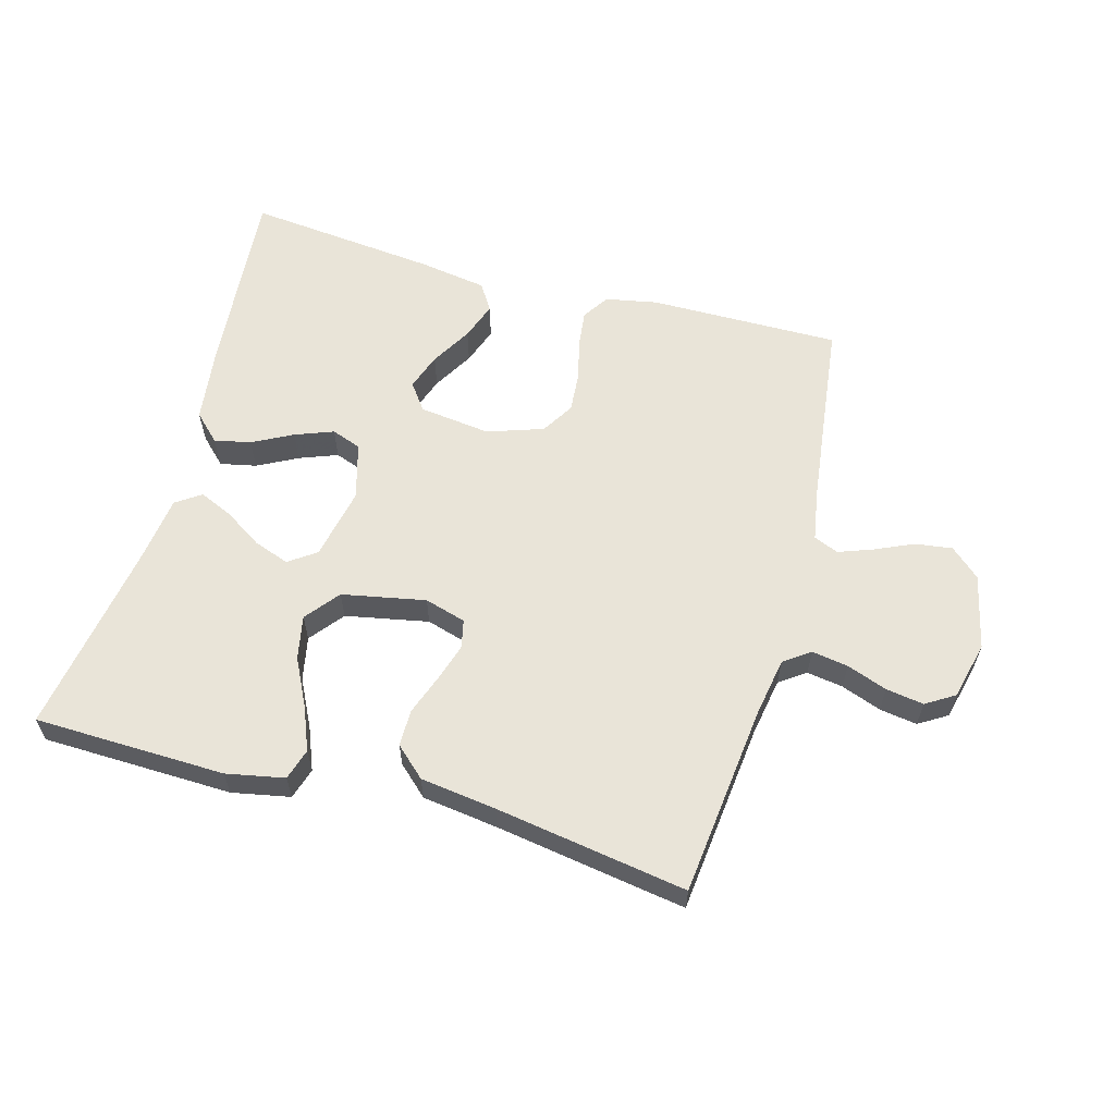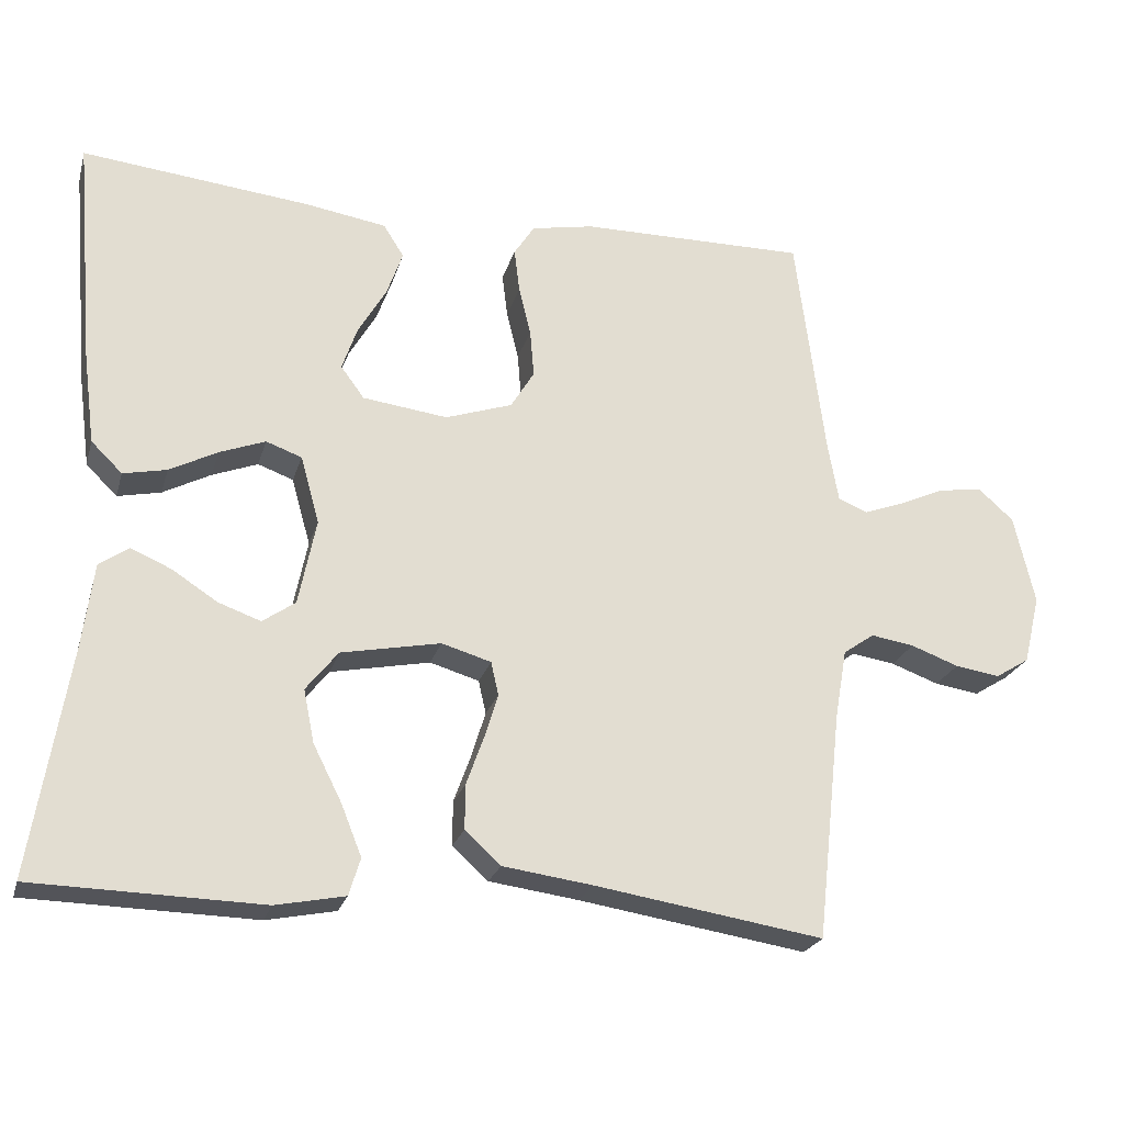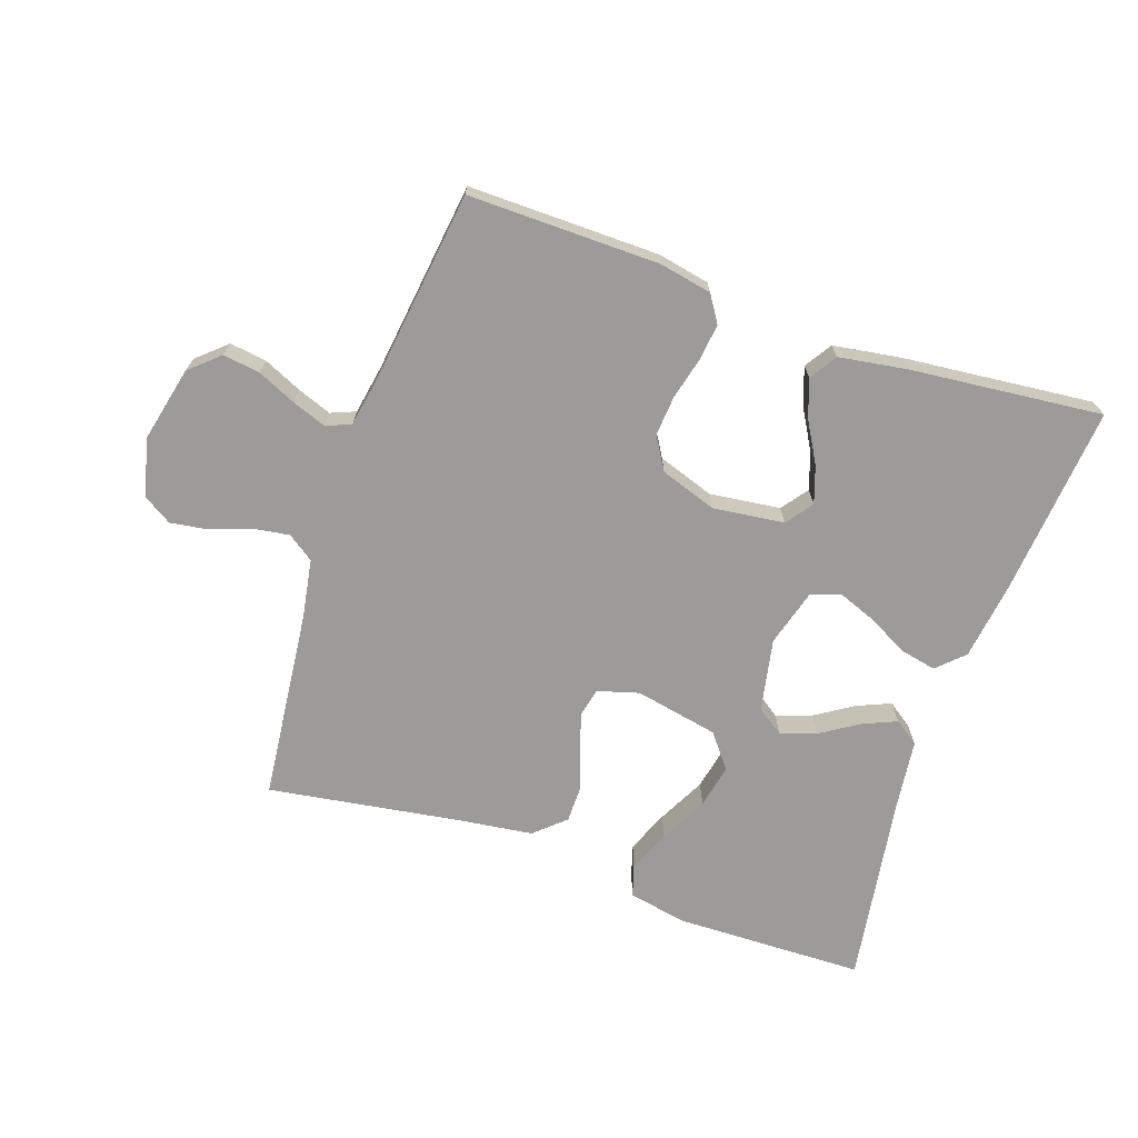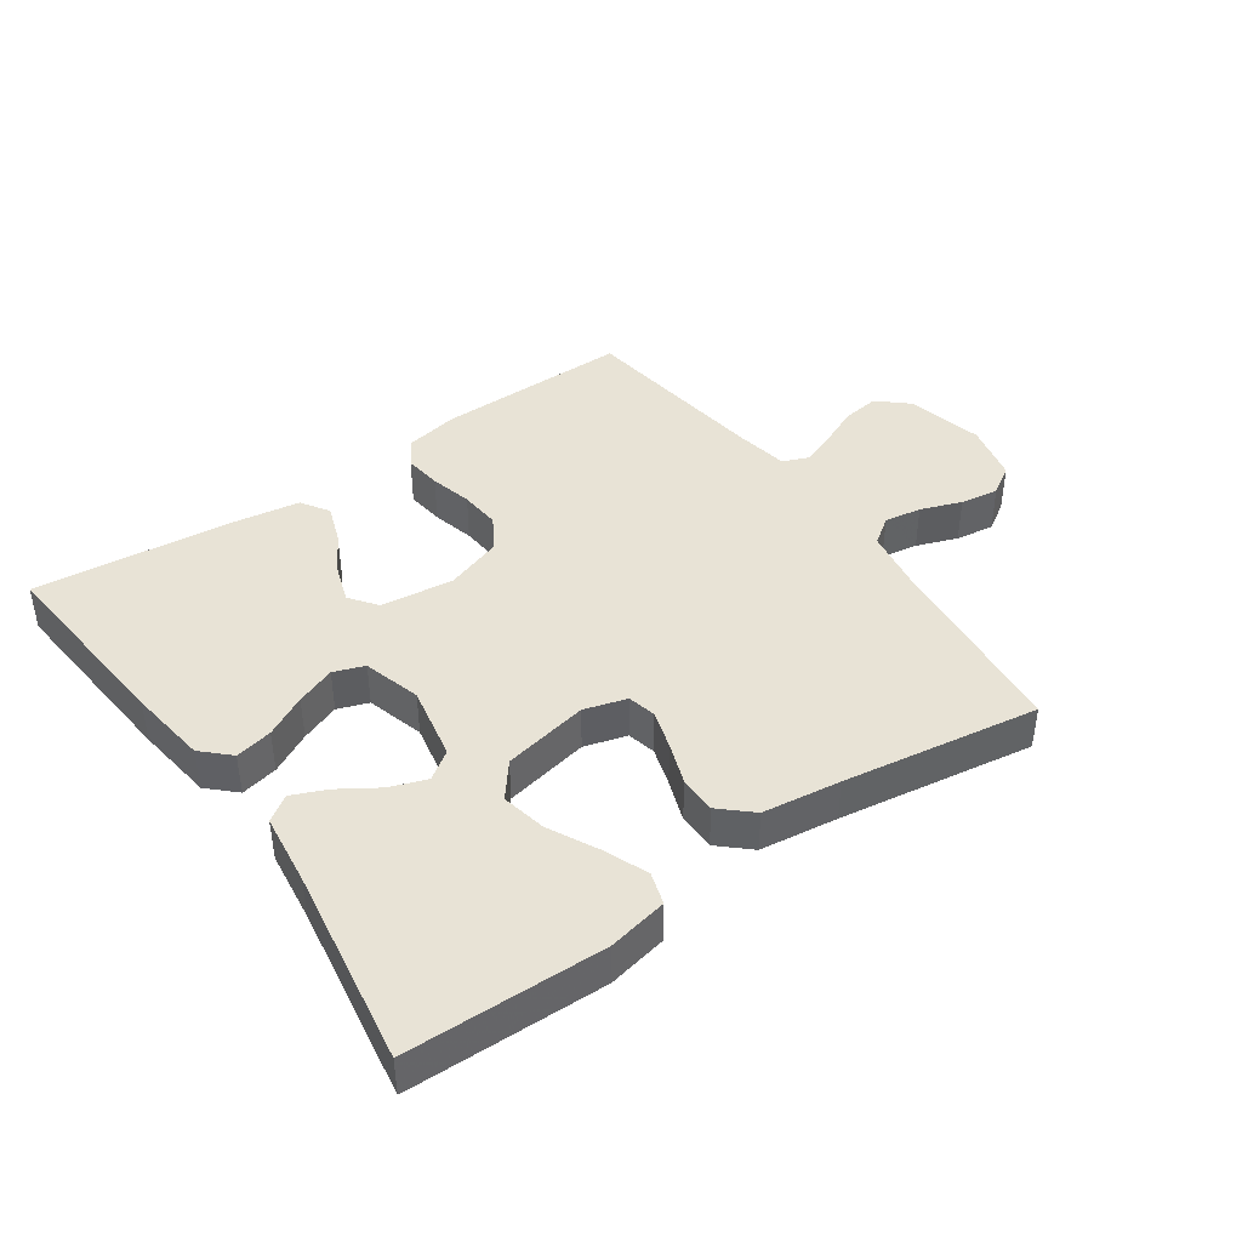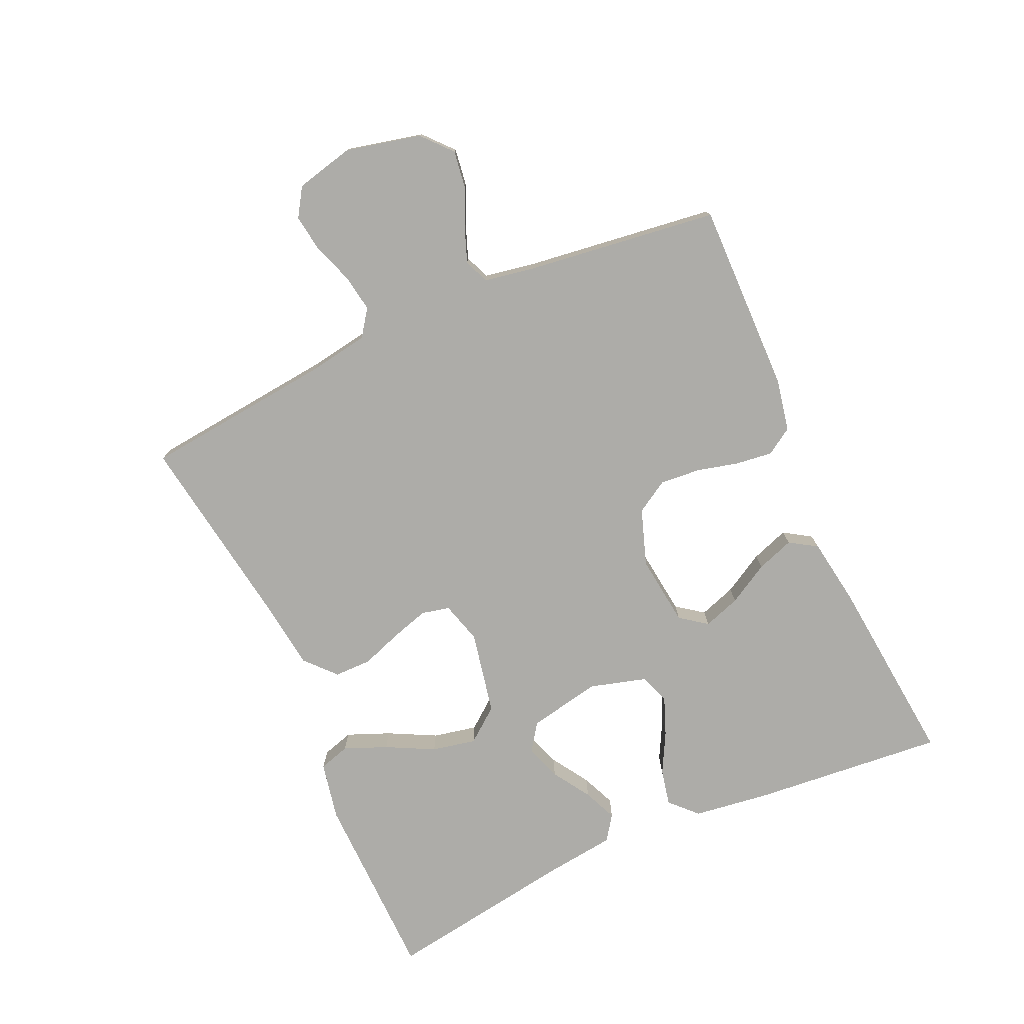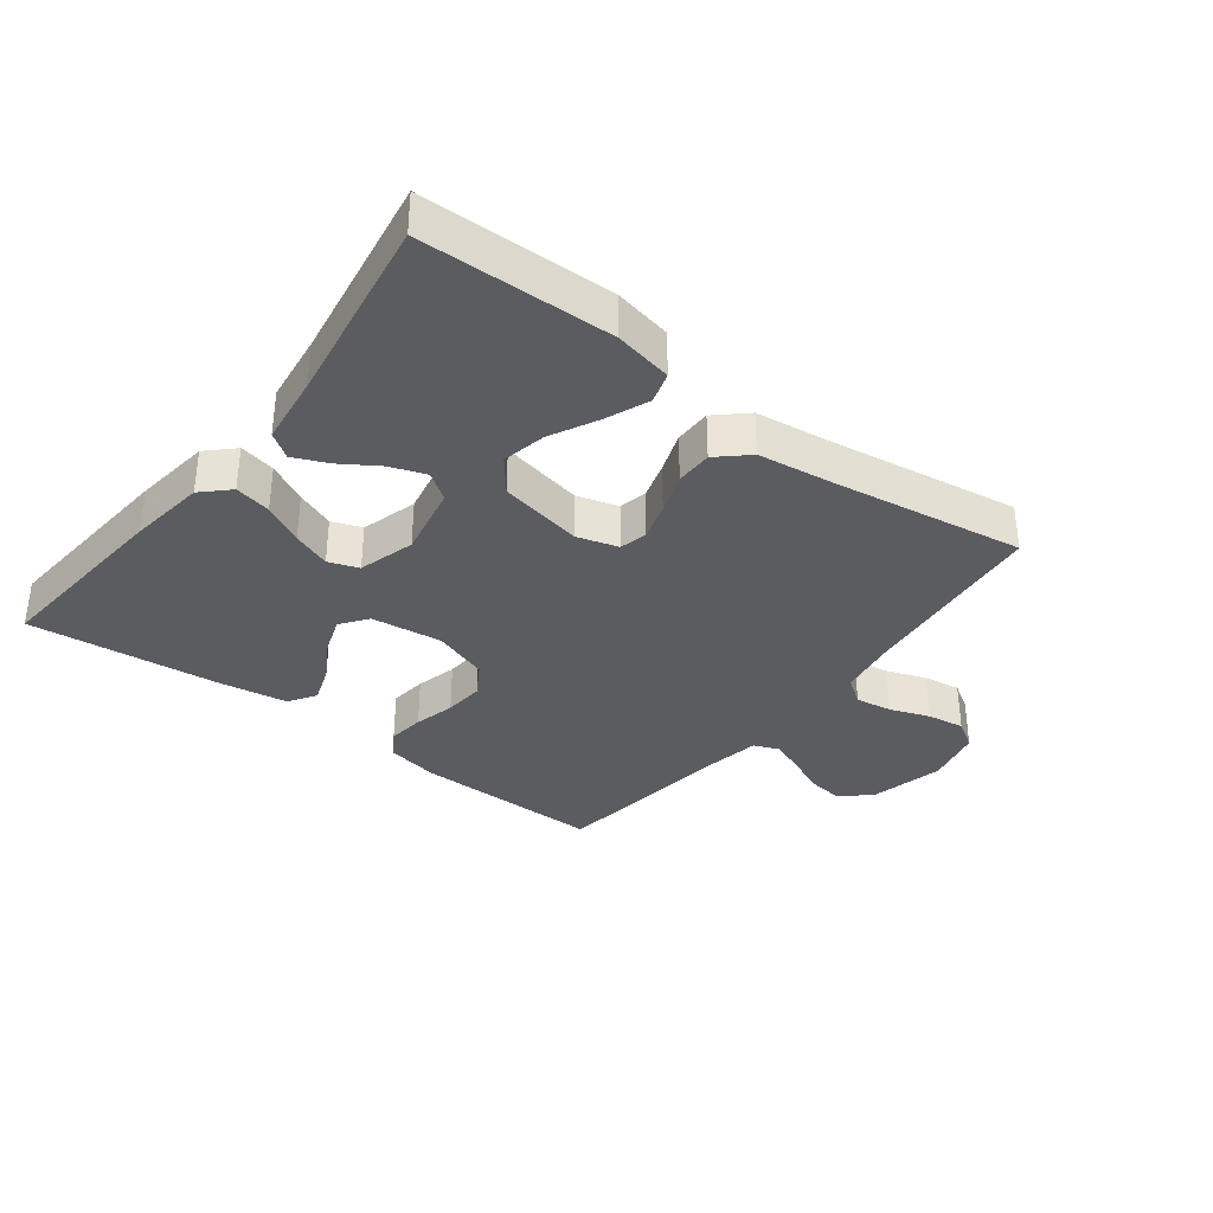
<metadata>
{"format":"obj","ext":"obj","renderer":"f3d","projection":"perspective","resolution":1024,"background":"white","views":[{"elev":60.1,"azim":-164.4,"up":"+Y"},{"elev":-23.5,"azim":165.0,"up":"+Z"},{"elev":-69.9,"azim":-19.1,"up":"+Y"},{"elev":41.9,"azim":144.9,"up":"+Y"},{"elev":-76.7,"azim":-66.0,"up":"+Y"},{"elev":-34.6,"azim":142.5,"up":"+Y"}]}
</metadata>
<code>
v -0.5 0.07 -0.5
v -0.533 0.07 -0.2
v -0.549 0.07 -0.107
v -0.59 0.07 -0.078
v -0.647 0.07 -0.087
v -0.71 0.07 -0.11
v -0.769 0.07 -0.119
v -0.814 0.07 -0.091
v -0.836 0.07 0
v -0.809 0.07 0.118
v -0.763 0.07 0.159
v -0.705 0.07 0.151
v -0.645 0.07 0.124
v -0.591 0.07 0.104
v -0.552 0.07 0.12
v -0.538 0.07 0.2
v -0.5 0.07 0.5
v -0.2 0.07 0.497
v -0.118 0.07 0.481
v -0.091 0.07 0.439
v -0.098 0.07 0.381
v -0.114 0.07 0.316
v -0.119 0.07 0.253
v -0.088 0.07 0.202
v 0 0.07 0.172
v 0.112 0.07 0.186
v 0.143 0.07 0.228
v 0.123 0.07 0.286
v 0.086 0.07 0.35
v 0.065 0.07 0.409
v 0.092 0.07 0.452
v 0.2 0.07 0.469
v 0.5 0.07 0.5
v 0.474 0.07 0.2
v 0.458 0.07 0.078
v 0.417 0.07 0.038
v 0.36 0.07 0.05
v 0.297 0.07 0.083
v 0.237 0.07 0.106
v 0.19 0.07 0.089
v 0.165 0.07 0
v 0.188 0.07 -0.114
v 0.231 0.07 -0.144
v 0.287 0.07 -0.124
v 0.346 0.07 -0.086
v 0.399 0.07 -0.063
v 0.438 0.07 -0.09
v 0.452 0.07 -0.2
v 0.5 0.07 -0.5
v 0.2 0.07 -0.507
v 0.109 0.07 -0.489
v 0.094 0.07 -0.44
v 0.121 0.07 -0.373
v 0.159 0.07 -0.298
v 0.173 0.07 -0.229
v 0.131 0.07 -0.176
v 0 0.07 -0.15
v -0.065 0.07 -0.169
v -0.075 0.07 -0.213
v -0.057 0.07 -0.272
v -0.034 0.07 -0.336
v -0.034 0.07 -0.394
v -0.081 0.07 -0.437
v -0.2 0.07 -0.453
v -0.5 0 -0.5
v -0.533 0 -0.2
v -0.549 0 -0.107
v -0.59 0 -0.078
v -0.647 0 -0.087
v -0.71 0 -0.11
v -0.769 0 -0.119
v -0.814 0 -0.091
v -0.836 0 0
v -0.809 0 0.118
v -0.763 0 0.159
v -0.705 0 0.151
v -0.645 0 0.124
v -0.591 0 0.104
v -0.552 0 0.12
v -0.538 0 0.2
v -0.5 0 0.5
v -0.2 0 0.497
v -0.118 0 0.481
v -0.091 0 0.439
v -0.098 0 0.381
v -0.114 0 0.316
v -0.119 0 0.253
v -0.088 0 0.202
v 0 0 0.172
v 0.112 0 0.186
v 0.143 0 0.228
v 0.123 0 0.286
v 0.086 0 0.35
v 0.065 0 0.409
v 0.092 0 0.452
v 0.2 0 0.469
v 0.5 0 0.5
v 0.474 0 0.2
v 0.458 0 0.078
v 0.417 0 0.038
v 0.36 0 0.05
v 0.297 0 0.083
v 0.237 0 0.106
v 0.19 0 0.089
v 0.165 0 0
v 0.188 0 -0.114
v 0.231 0 -0.144
v 0.287 0 -0.124
v 0.346 0 -0.086
v 0.399 0 -0.063
v 0.438 0 -0.09
v 0.452 0 -0.2
v 0.5 0 -0.5
v 0.2 0 -0.507
v 0.109 0 -0.489
v 0.094 0 -0.44
v 0.121 0 -0.373
v 0.159 0 -0.298
v 0.173 0 -0.229
v 0.131 0 -0.176
v 0 0 -0.15
v -0.065 0 -0.169
v -0.075 0 -0.213
v -0.057 0 -0.272
v -0.034 0 -0.336
v -0.034 0 -0.394
v -0.081 0 -0.437
v -0.2 0 -0.453
f 61 62 63 64
f 60 61 64 1
f 59 60 1 2
f 58 59 2 3
f 57 58 3 4
f 51 52 53 54
f 49 50 51 54
f 48 49 54 55
f 47 48 55 56
f 44 45 46 47
f 43 44 47
f 35 36 37 38
f 35 38 39
f 34 35 39
f 33 34 39 40
f 31 32 33 40
f 28 29 30 31
f 27 28 31
f 19 20 21 22
f 19 22 23
f 16 17 18 19
f 15 16 19 23
f 14 15 23 24
f 10 11 12 13
f 10 13 14
f 9 10 14
f 5 6 7 8
f 4 5 8 9
f 57 4 9 14
f 43 47 56
f 42 43 56 57
f 41 42 57 14
f 27 31 40
f 26 27 40 41
f 25 26 41
f 14 24 25 41
f 128 127 126 125
f 65 128 125 124
f 66 65 124 123
f 67 66 123 122
f 68 67 122 121
f 118 117 116 115
f 118 115 114 113
f 119 118 113 112
f 120 119 112 111
f 111 110 109 108
f 111 108 107
f 102 101 100 99
f 103 102 99
f 103 99 98
f 104 103 98 97
f 104 97 96 95
f 95 94 93 92
f 95 92 91
f 86 85 84 83
f 87 86 83
f 83 82 81 80
f 87 83 80 79
f 88 87 79 78
f 77 76 75 74
f 78 77 74
f 78 74 73
f 72 71 70 69
f 73 72 69 68
f 78 73 68 121
f 120 111 107
f 121 120 107 106
f 78 121 106 105
f 104 95 91
f 105 104 91 90
f 105 90 89
f 105 89 88 78
f 1 65 66 2
f 2 66 67 3
f 3 67 68 4
f 4 68 69 5
f 5 69 70 6
f 6 70 71 7
f 7 71 72 8
f 8 72 73 9
f 9 73 74 10
f 10 74 75 11
f 11 75 76 12
f 12 76 77 13
f 13 77 78 14
f 14 78 79 15
f 15 79 80 16
f 16 80 81 17
f 17 81 82 18
f 18 82 83 19
f 19 83 84 20
f 20 84 85 21
f 21 85 86 22
f 22 86 87 23
f 23 87 88 24
f 24 88 89 25
f 25 89 90 26
f 26 90 91 27
f 27 91 92 28
f 28 92 93 29
f 29 93 94 30
f 30 94 95 31
f 31 95 96 32
f 32 96 97 33
f 33 97 98 34
f 34 98 99 35
f 35 99 100 36
f 36 100 101 37
f 37 101 102 38
f 38 102 103 39
f 39 103 104 40
f 40 104 105 41
f 41 105 106 42
f 42 106 107 43
f 43 107 108 44
f 44 108 109 45
f 45 109 110 46
f 46 110 111 47
f 47 111 112 48
f 48 112 113 49
f 49 113 114 50
f 50 114 115 51
f 51 115 116 52
f 52 116 117 53
f 53 117 118 54
f 54 118 119 55
f 55 119 120 56
f 56 120 121 57
f 57 121 122 58
f 58 122 123 59
f 59 123 124 60
f 60 124 125 61
f 61 125 126 62
f 62 126 127 63
f 63 127 128 64
f 64 128 65 1

</code>
